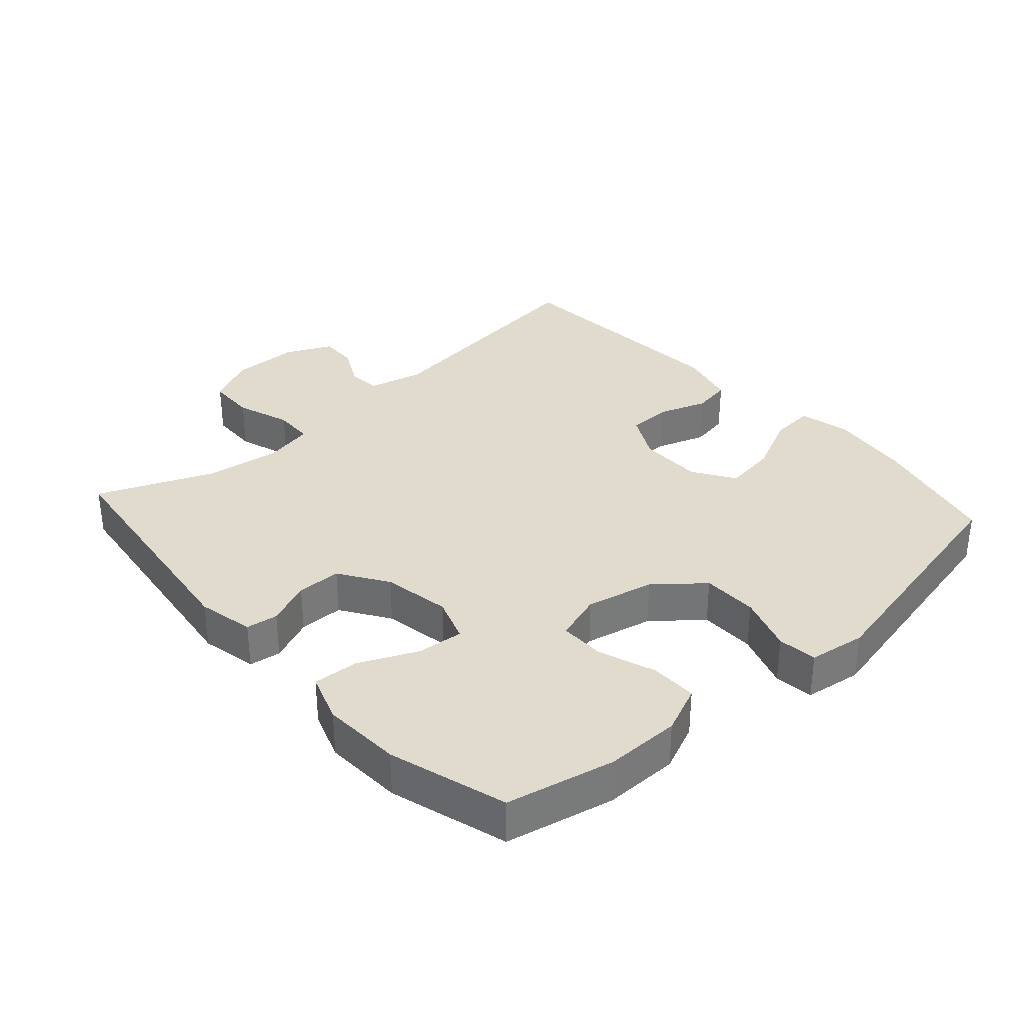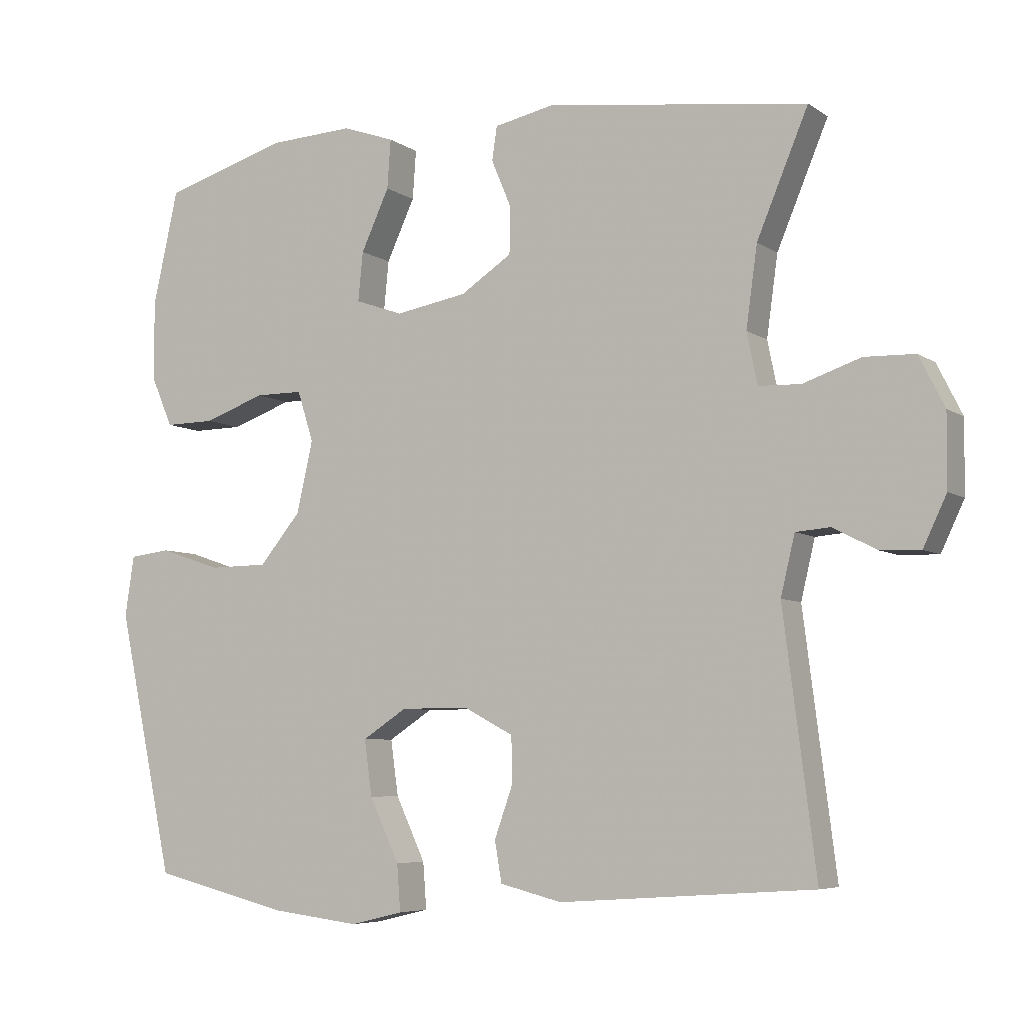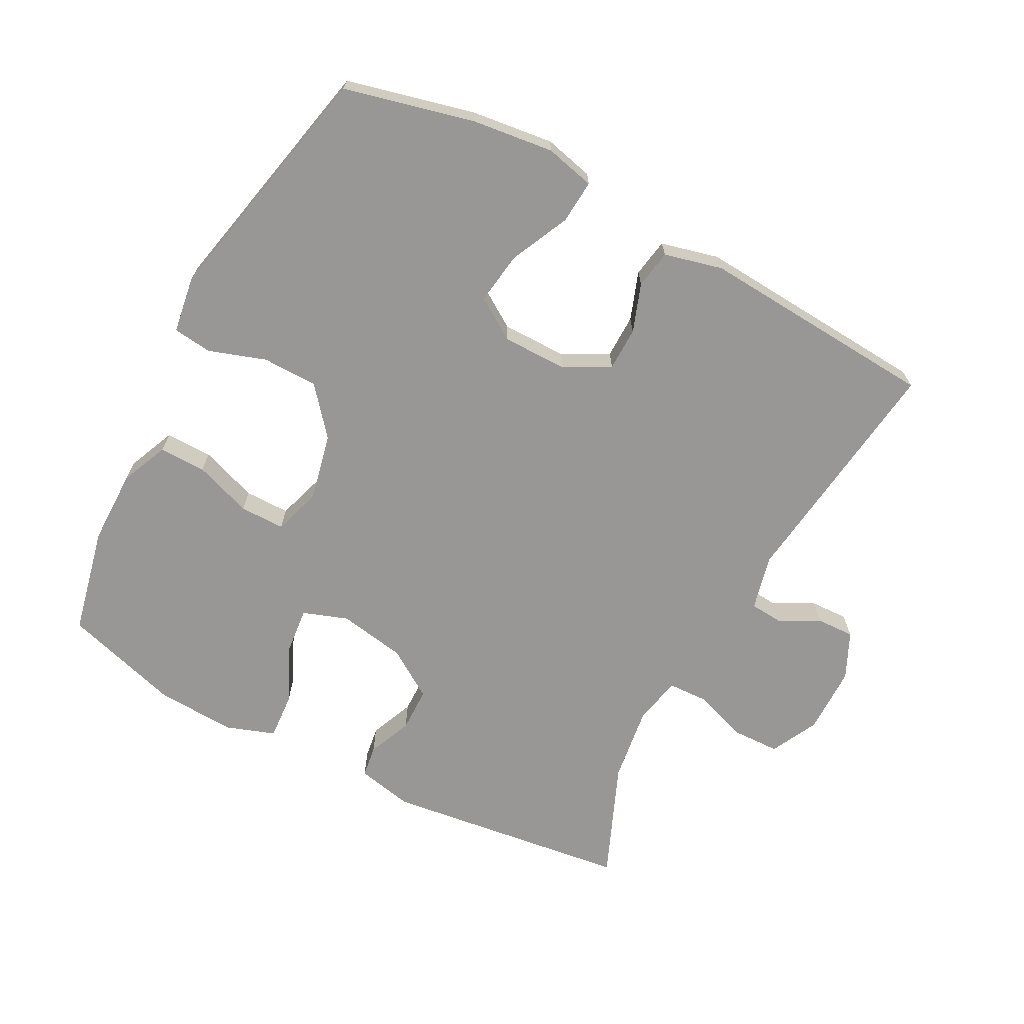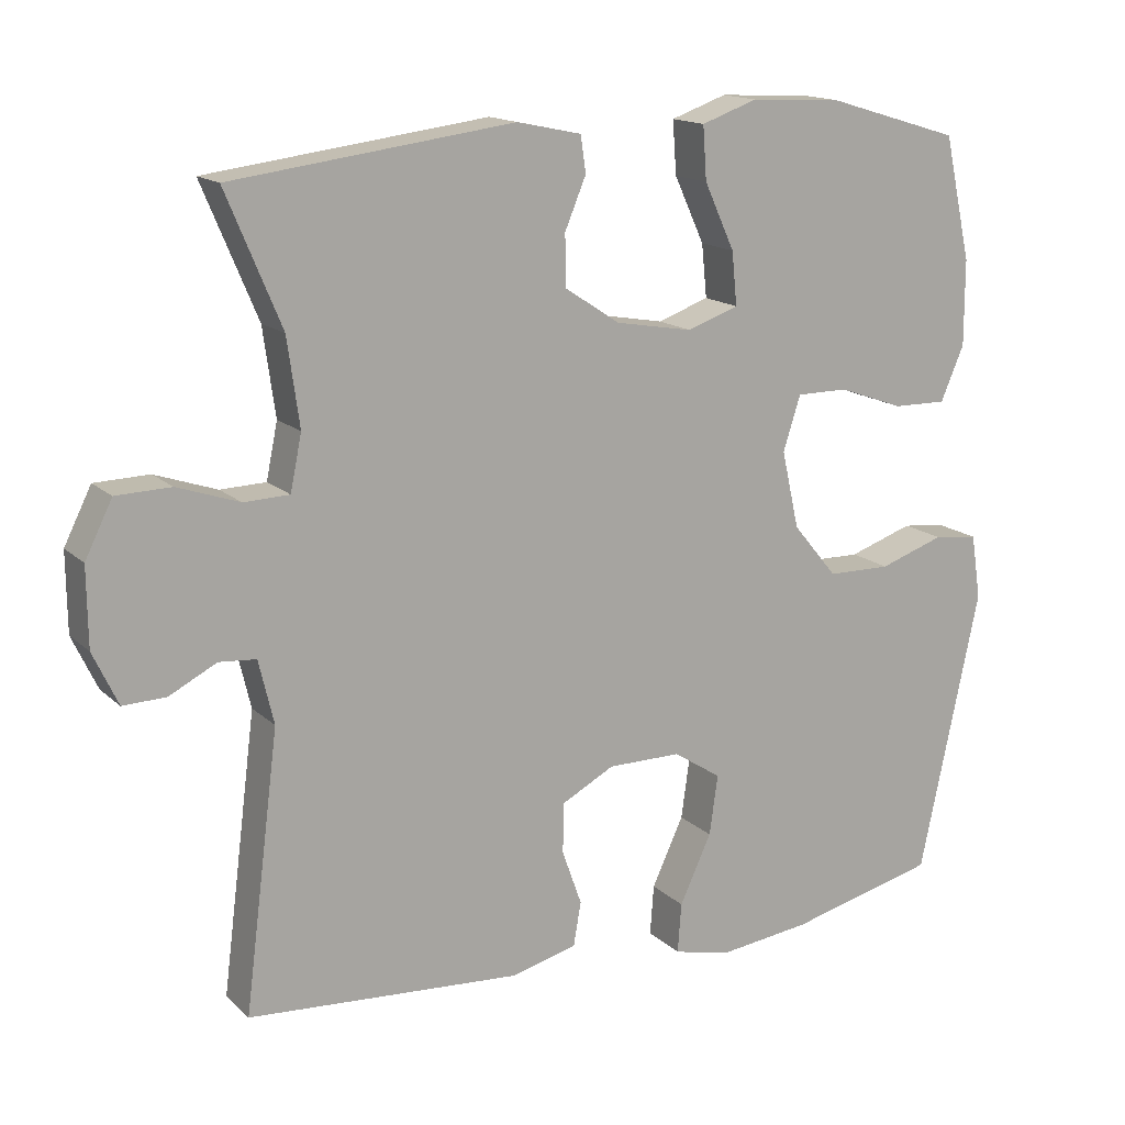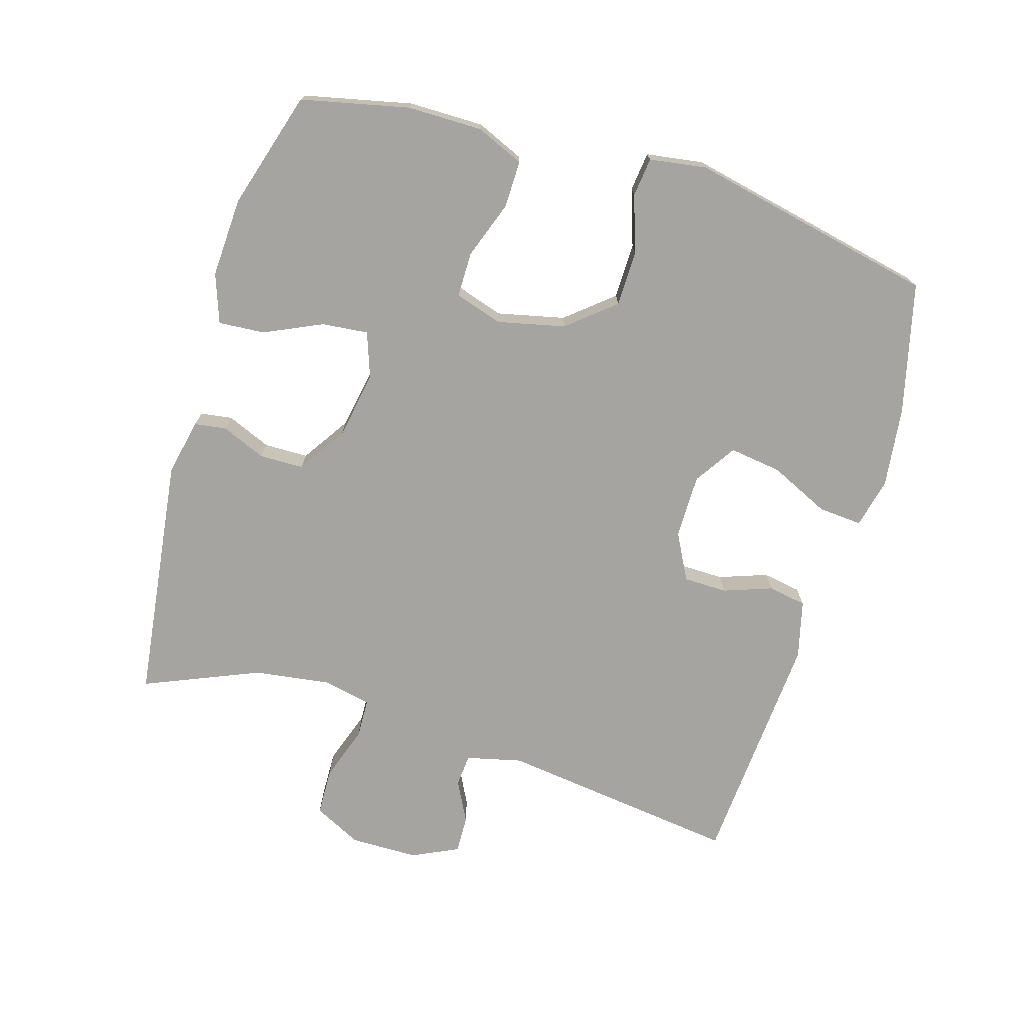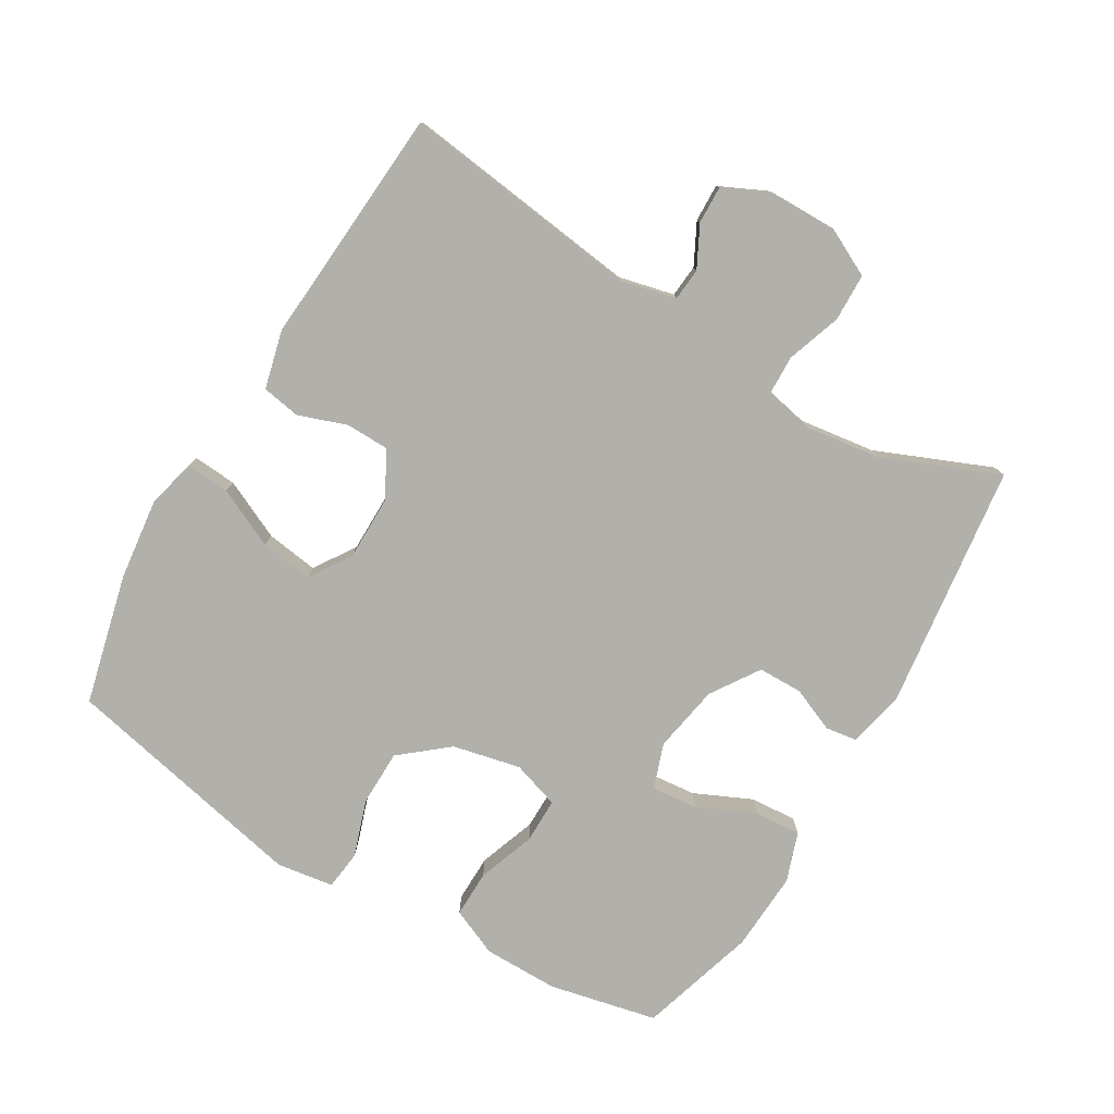
<metadata>
{"format":"obj","ext":"obj","renderer":"f3d","projection":"perspective","resolution":1024,"background":"white","views":[{"elev":33.8,"azim":48.1,"up":"+Y"},{"elev":-6.2,"azim":-151.6,"up":"+Z"},{"elev":-68.3,"azim":152.2,"up":"+Y"},{"elev":15.3,"azim":-29.3,"up":"+Z"},{"elev":-73.3,"azim":73.3,"up":"+Y"},{"elev":-78.5,"azim":-120.8,"up":"+Y"}]}
</metadata>
<code>
v -0.5 0.07 0.5
v -0.128 0.07 0.548
v -0.043 0.07 0.53
v -0.036 0.07 0.482
v -0.064 0.07 0.415
v -0.063 0.07 0.348
v 0.01 0.07 0.3
v 0.112 0.07 0.282
v 0.18 0.07 0.306
v 0.173 0.07 0.376
v 0.133 0.07 0.463
v 0.128 0.07 0.533
v 0.202 0.07 0.559
v 0.322 0.07 0.553
v 0.5 0.07 0.5
v 0.536 0.07 0.337
v 0.536 0.07 0.224
v 0.505 0.07 0.152
v 0.434 0.07 0.153
v 0.347 0.07 0.184
v 0.279 0.07 0.184
v 0.256 0.07 0.112
v 0.279 0.07 0.01
v 0.338 0.07 -0.061
v 0.422 0.07 -0.062
v 0.508 0.07 -0.033
v 0.567 0.07 -0.04
v 0.58 0.07 -0.126
v 0.5 0.07 -0.5
v 0.304 0.07 -0.548
v 0.181 0.07 -0.563
v 0.106 0.07 -0.545
v 0.111 0.07 -0.479
v 0.153 0.07 -0.389
v 0.164 0.07 -0.31
v 0.101 0.07 -0.269
v 0.004 0.07 -0.269
v -0.066 0.07 -0.306
v -0.067 0.07 -0.372
v -0.041 0.07 -0.445
v -0.051 0.07 -0.503
v -0.139 0.07 -0.525
v -0.5 0.07 -0.5
v -0.454 0.07 -0.137
v -0.474 0.07 -0.053
v -0.523 0.07 -0.049
v -0.585 0.07 -0.081
v -0.642 0.07 -0.083
v -0.675 0.07 -0.013
v -0.676 0.07 0.09
v -0.64 0.07 0.162
v -0.568 0.07 0.164
v -0.486 0.07 0.136
v -0.426 0.07 0.138
v -0.411 0.07 0.211
v -0.427 0.07 0.326
v -0.5 0 0.5
v -0.128 0 0.548
v -0.043 0 0.53
v -0.036 0 0.482
v -0.064 0 0.415
v -0.063 0 0.348
v 0.01 0 0.3
v 0.112 0 0.282
v 0.18 0 0.306
v 0.173 0 0.376
v 0.133 0 0.463
v 0.128 0 0.533
v 0.202 0 0.559
v 0.322 0 0.553
v 0.5 0 0.5
v 0.536 0 0.337
v 0.536 0 0.224
v 0.505 0 0.152
v 0.434 0 0.153
v 0.347 0 0.184
v 0.279 0 0.184
v 0.256 0 0.112
v 0.279 0 0.01
v 0.338 0 -0.061
v 0.422 0 -0.062
v 0.508 0 -0.033
v 0.567 0 -0.04
v 0.58 0 -0.126
v 0.5 0 -0.5
v 0.304 0 -0.548
v 0.181 0 -0.563
v 0.106 0 -0.545
v 0.111 0 -0.479
v 0.153 0 -0.389
v 0.164 0 -0.31
v 0.101 0 -0.269
v 0.004 0 -0.269
v -0.066 0 -0.306
v -0.067 0 -0.372
v -0.041 0 -0.445
v -0.051 0 -0.503
v -0.139 0 -0.525
v -0.5 0 -0.5
v -0.454 0 -0.137
v -0.474 0 -0.053
v -0.523 0 -0.049
v -0.585 0 -0.081
v -0.642 0 -0.083
v -0.675 0 -0.013
v -0.676 0 0.09
v -0.64 0 0.162
v -0.568 0 0.164
v -0.486 0 0.136
v -0.426 0 0.138
v -0.411 0 0.211
v -0.427 0 0.326
f 50 51 52 53
f 50 53 54
f 49 50 54
f 46 47 48 49
f 45 46 49 54
f 44 45 54
f 41 42 43 44
f 39 40 41 44
f 38 39 44 54
f 37 38 54 55
f 31 32 33 34
f 31 34 35
f 30 31 35
f 29 30 35
f 28 29 35 36
f 25 26 27 28
f 24 25 28 36
f 17 18 19 20
f 17 20 21
f 16 17 21
f 15 16 21
f 14 15 21
f 13 14 21 22
f 10 11 12 13
f 9 10 13 22
f 2 3 4 5
f 56 1 2 5
f 56 5 6
f 55 56 6 7
f 37 55 7 8
f 23 24 36 37
f 22 23 37
f 8 9 22 37
f 109 108 107 106
f 110 109 106
f 110 106 105
f 105 104 103 102
f 110 105 102 101
f 110 101 100
f 100 99 98 97
f 100 97 96 95
f 110 100 95 94
f 111 110 94 93
f 90 89 88 87
f 91 90 87
f 91 87 86
f 91 86 85
f 92 91 85 84
f 84 83 82 81
f 92 84 81 80
f 76 75 74 73
f 77 76 73
f 77 73 72
f 77 72 71
f 77 71 70
f 78 77 70 69
f 69 68 67 66
f 78 69 66 65
f 61 60 59 58
f 61 58 57 112
f 62 61 112
f 63 62 112 111
f 64 63 111 93
f 93 92 80 79
f 93 79 78
f 93 78 65 64
f 1 57 58 2
f 2 58 59 3
f 3 59 60 4
f 4 60 61 5
f 5 61 62 6
f 6 62 63 7
f 7 63 64 8
f 8 64 65 9
f 9 65 66 10
f 10 66 67 11
f 11 67 68 12
f 12 68 69 13
f 13 69 70 14
f 14 70 71 15
f 15 71 72 16
f 16 72 73 17
f 17 73 74 18
f 18 74 75 19
f 19 75 76 20
f 20 76 77 21
f 21 77 78 22
f 22 78 79 23
f 23 79 80 24
f 24 80 81 25
f 25 81 82 26
f 26 82 83 27
f 27 83 84 28
f 28 84 85 29
f 29 85 86 30
f 30 86 87 31
f 31 87 88 32
f 32 88 89 33
f 33 89 90 34
f 34 90 91 35
f 35 91 92 36
f 36 92 93 37
f 37 93 94 38
f 38 94 95 39
f 39 95 96 40
f 40 96 97 41
f 41 97 98 42
f 42 98 99 43
f 43 99 100 44
f 44 100 101 45
f 45 101 102 46
f 46 102 103 47
f 47 103 104 48
f 48 104 105 49
f 49 105 106 50
f 50 106 107 51
f 51 107 108 52
f 52 108 109 53
f 53 109 110 54
f 54 110 111 55
f 55 111 112 56
f 56 112 57 1

</code>
